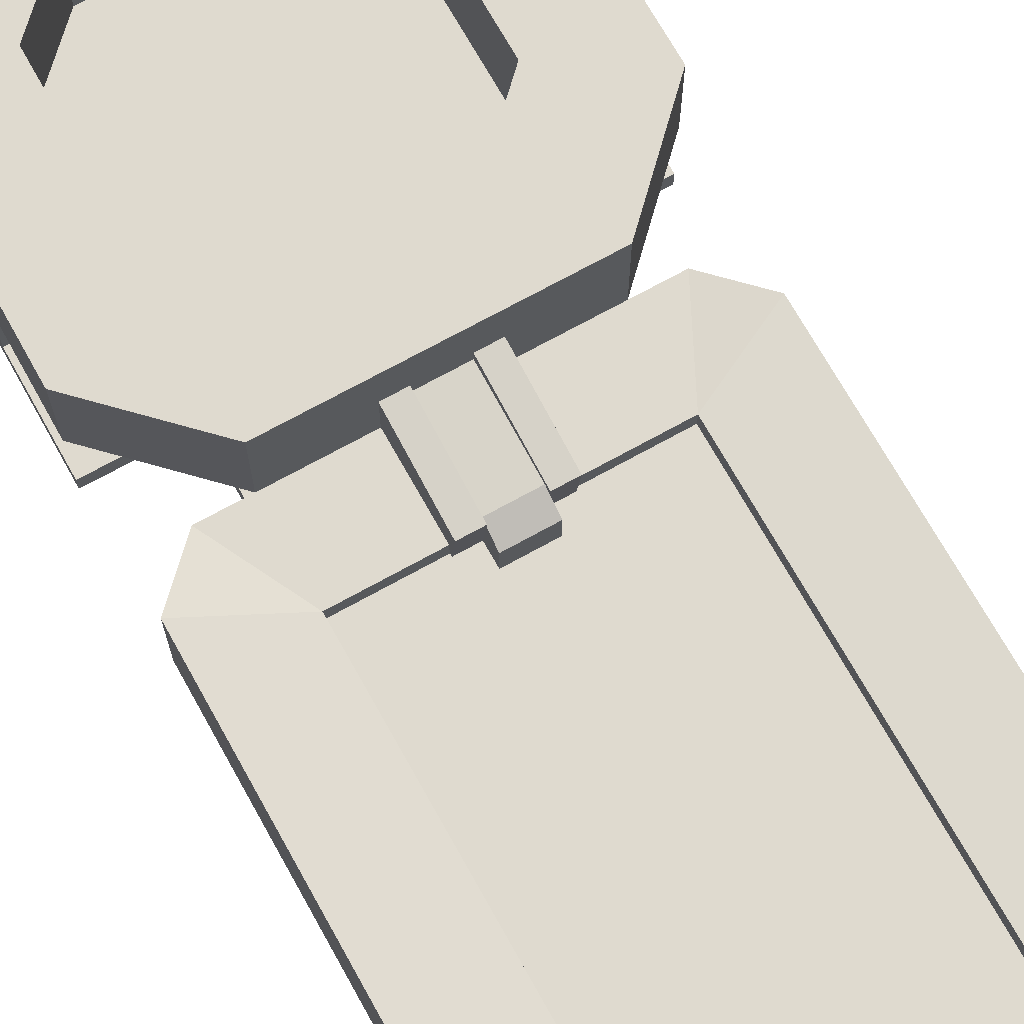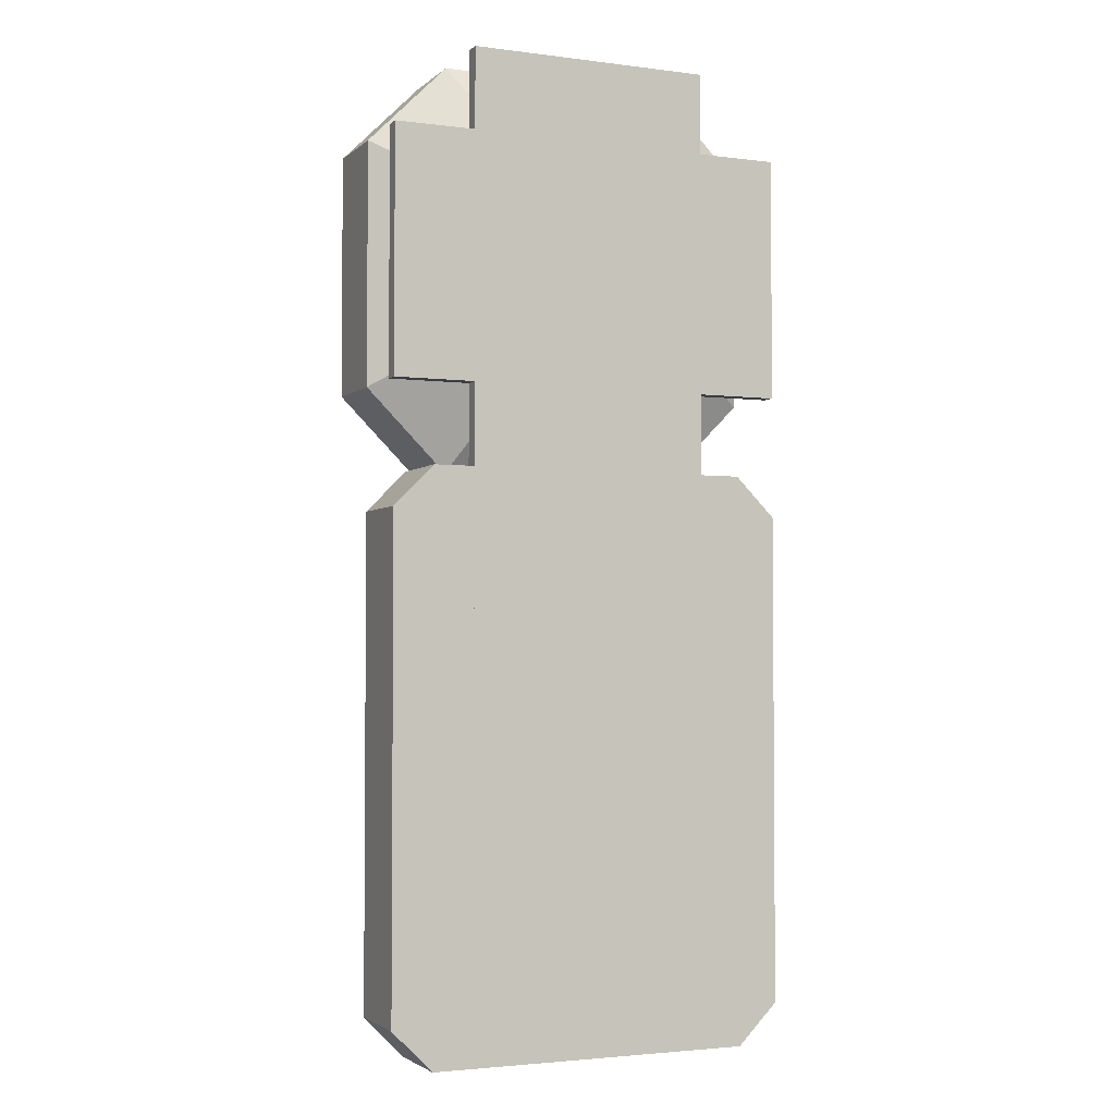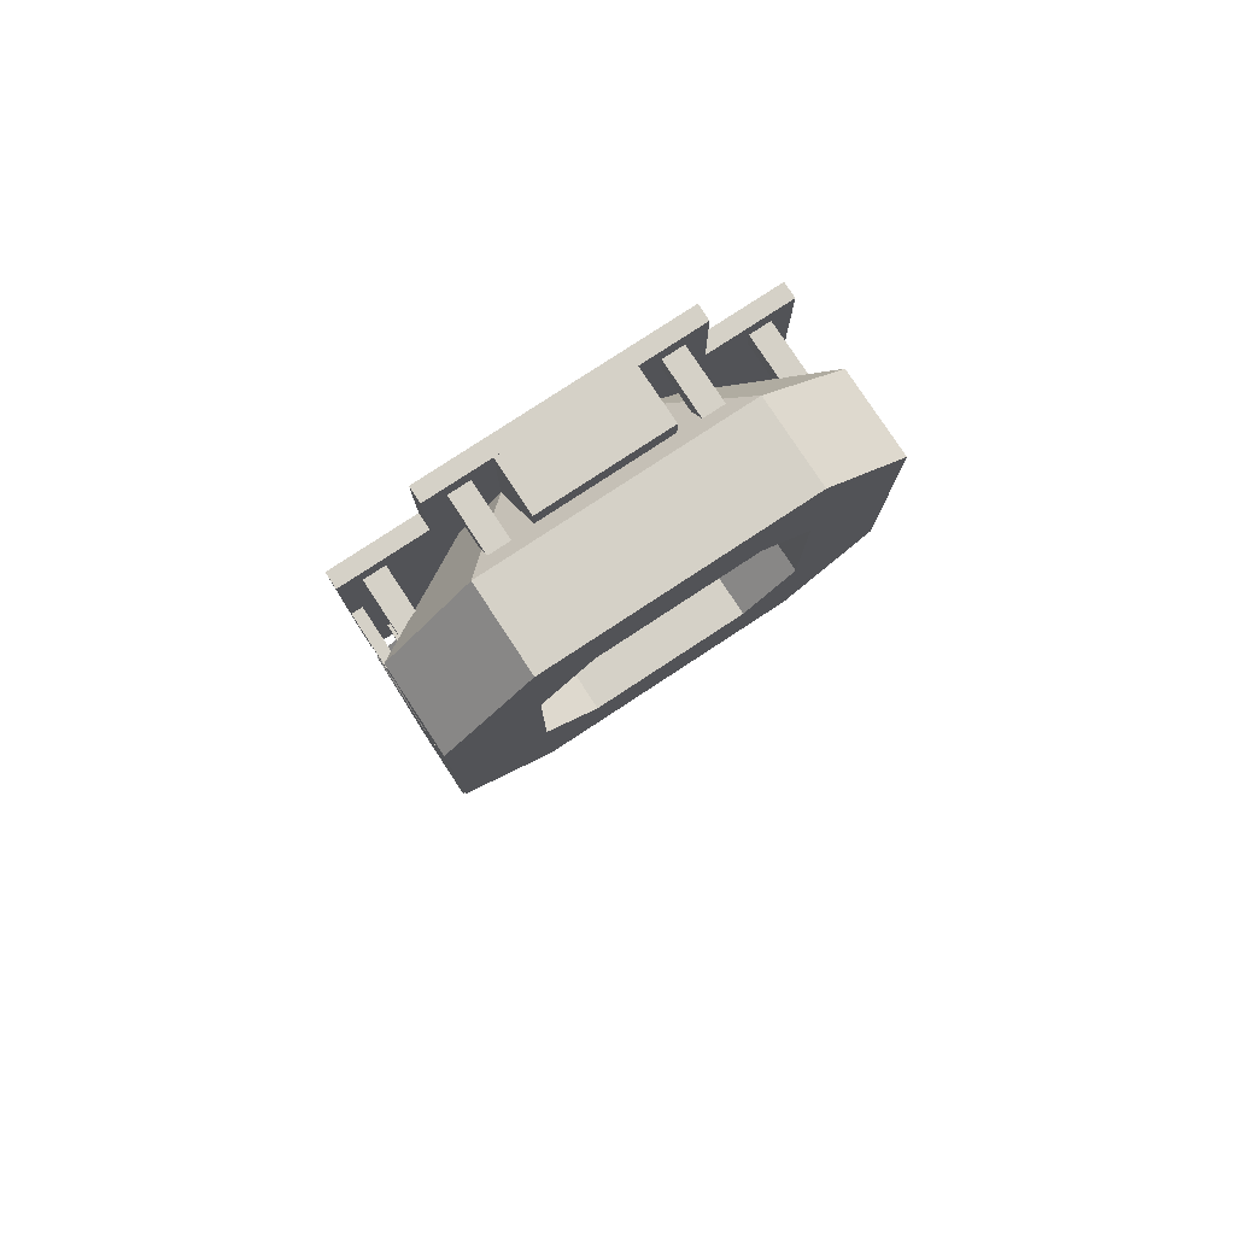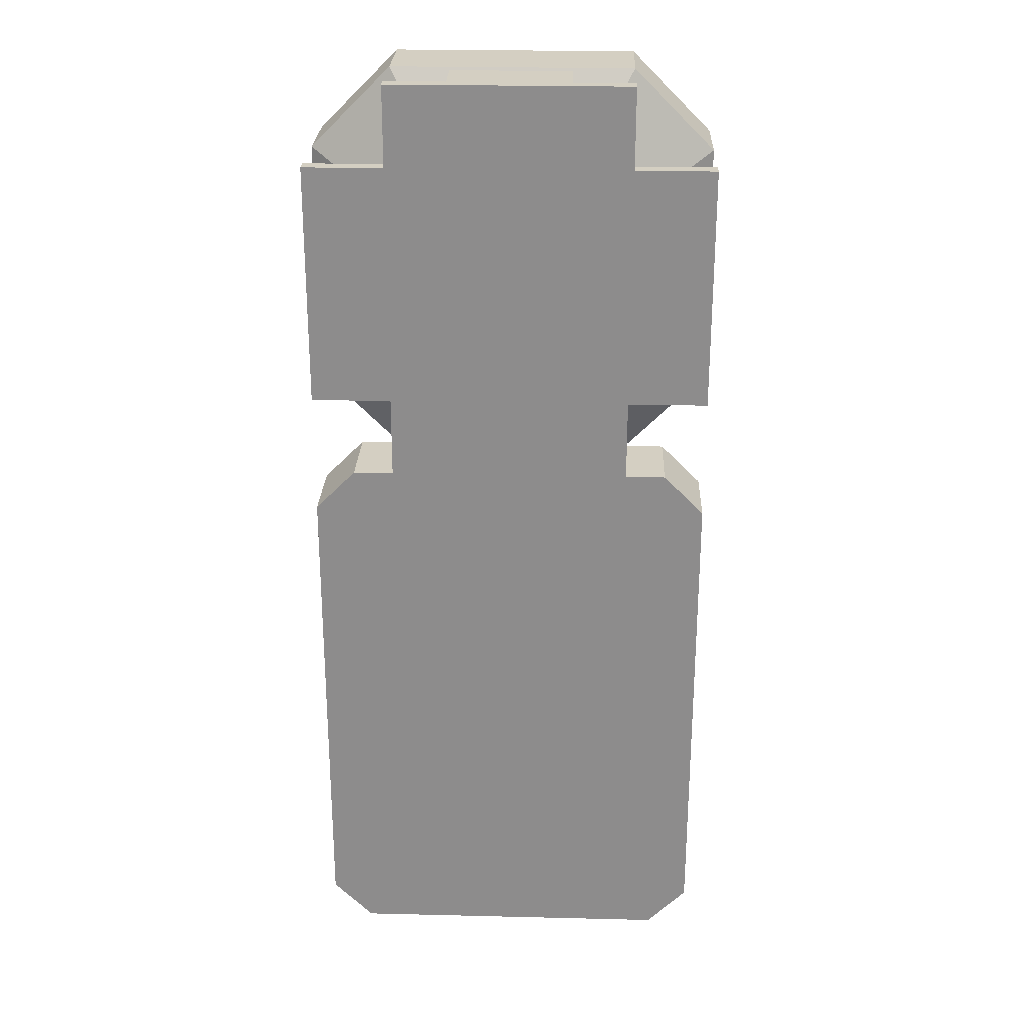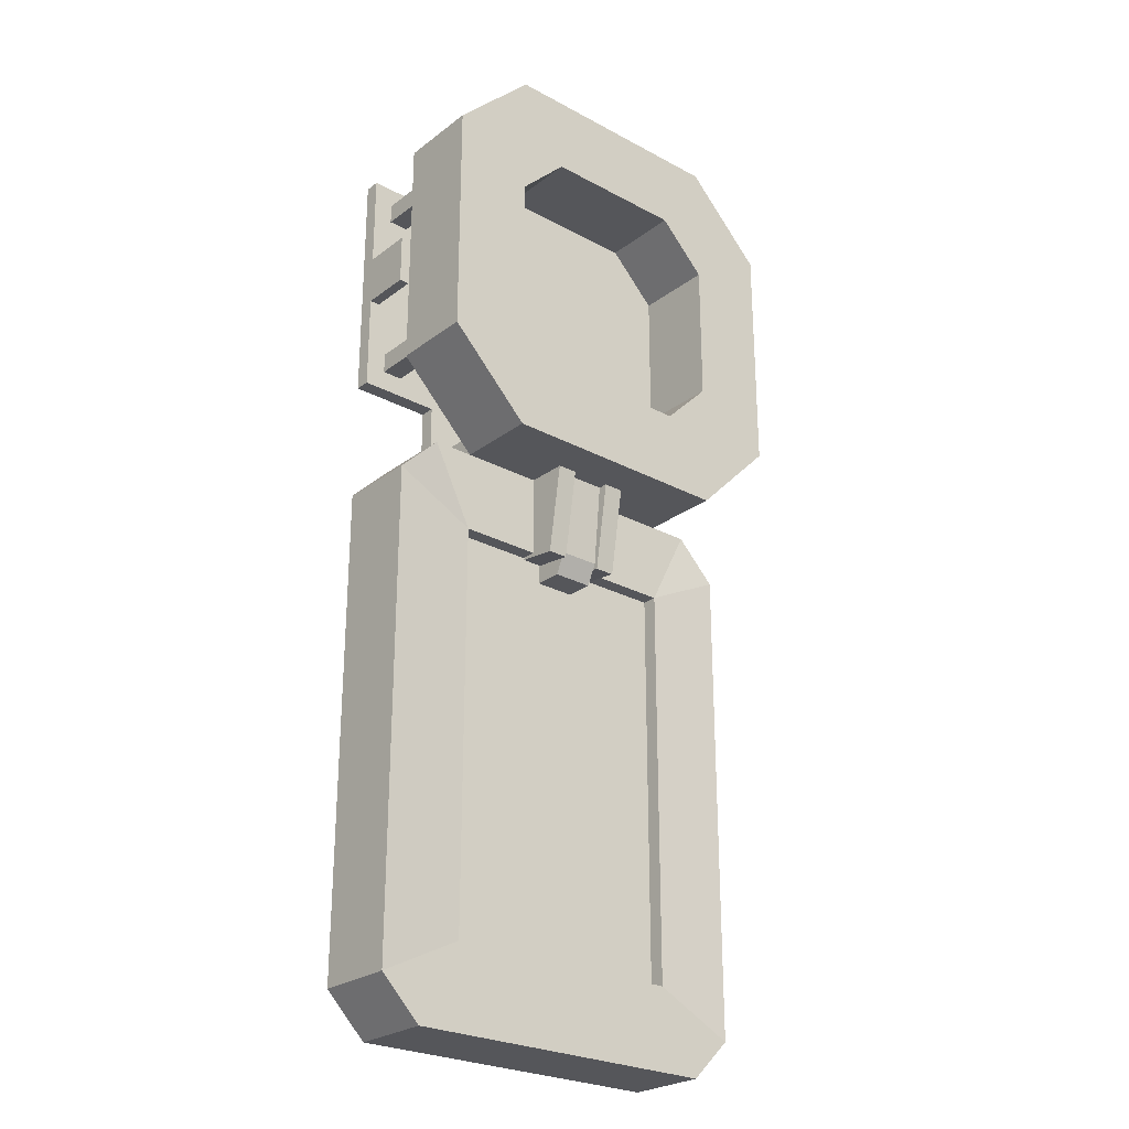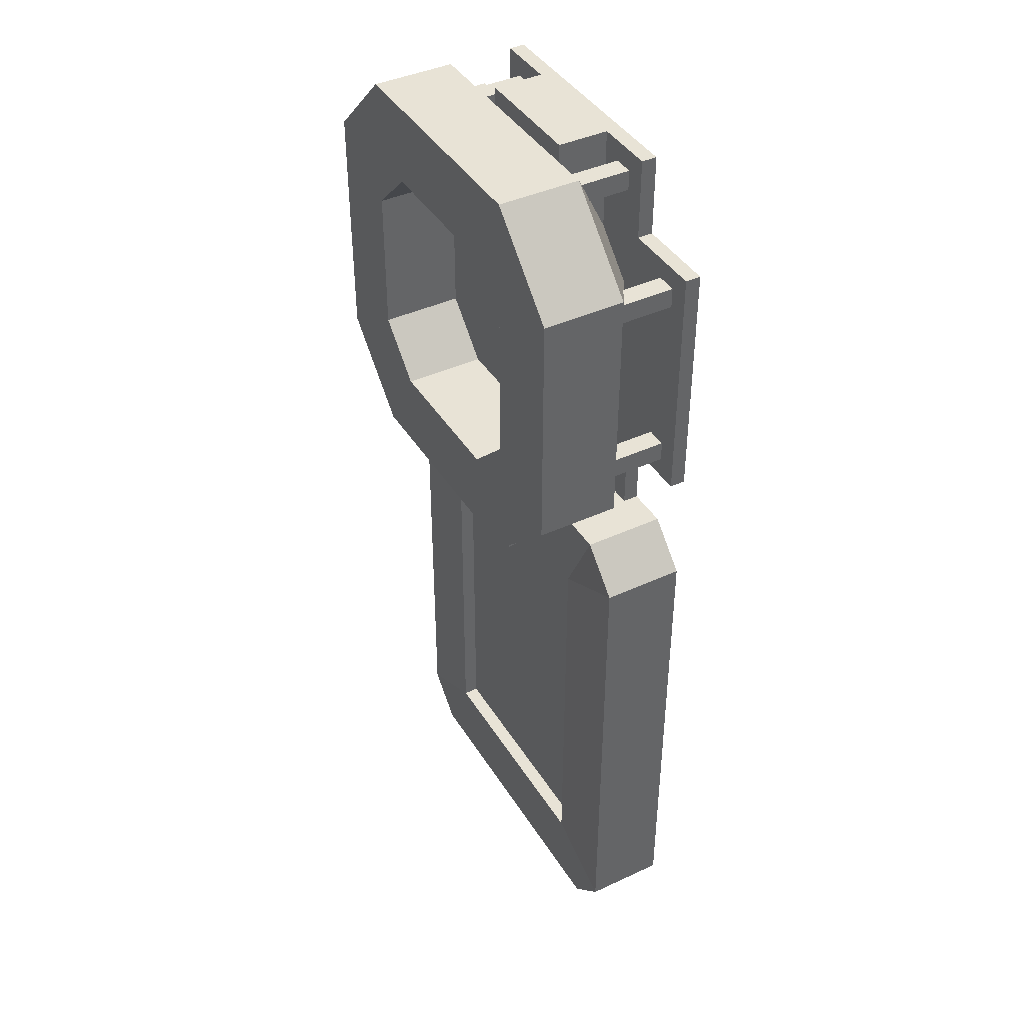
<metadata>
{"format":"obj","ext":"obj","renderer":"f3d","projection":"perspective","resolution":1024,"background":"white","views":[{"elev":70.6,"azim":150.9,"up":"+Y"},{"elev":-2.9,"azim":-23.6,"up":"+Z"},{"elev":79.2,"azim":146.7,"up":"+Z"},{"elev":25.4,"azim":2.2,"up":"+Z"},{"elev":-26.0,"azim":139.6,"up":"+Z"},{"elev":41.6,"azim":-119.2,"up":"+Z"}]}
</metadata>
<code>
o basin
v 4 4e-06 -6
v 5 4e-06 -5.5
v 4.5 4e-06 -5
v 0.5 1.6e-05 -12
v 1 1.2e-05 -11
v 0 1.6e-05 -11.5
v 5 1.6e-05 -11.5
v 4 1.2e-05 -11
v 4.5 1.6e-05 -12
v 1 4e-06 -6
v 0.5 4e-06 -5
v 0 4e-06 -5.5
v 4 1 -6
v 4.5 1 -5
v 5 1 -5.5
v 0.5 1 -12
v 0 1 -11.5
v 1 1 -11
v 5 1 -11.5
v 4.5 1 -12
v 4 1 -11
v 1 1 -6
v 0 1 -5.5
v 0.5 1 -5
v 2 1 -5
v 2 1.5 -5
v 2 0.8259 -6.032
v 2 1.318 -6.095
v 3 1 -5
v 3 1.5 -5
v 3 0.8259 -6.032
v 3 1.318 -6.095
v 2.75 0.8259 -6.032
v 2.75 1.318 -6.095
v 2.75 1.5 -5
v 2.25 0.8259 -6.032
v 2.25 1.5 -5
v 2.25 1.318 -6.095
v 2.25 1.024 -6.058
v 2.75 1.024 -6.058
v 2.75 1.125 -5
v 2.25 1.125 -5
f 1 2 3
f 4 5 6
f 7 8 9
f 10 11 12
f 24 12 11
f 6 16 4
f 19 2 7
f 14 11 3
f 12 17 6
f 15 21 13
f 5 12 6
f 22 14 13
f 13 14 15
f 16 17 18
f 19 20 21
f 22 23 24
f 10 3 11
f 23 18 17
f 5 9 8
f 8 2 1
f 21 5 8
f 7 20 19
f 18 10 5
f 2 14 3
f 1 21 8
f 22 1 10
f 16 9 4
f 1 5 8
f 18 20 16
f 25 28 27
f 34 31 33
f 32 29 31
f 28 37 38
f 34 30 32
f 28 36 27
f 34 41 35
f 40 36 39
f 39 41 40
f 38 42 39
f 24 23 12
f 6 17 16
f 19 15 2
f 14 24 11
f 12 23 17
f 15 19 21
f 5 10 12
f 22 24 14
f 10 1 3
f 23 22 18
f 5 4 9
f 8 7 2
f 21 18 5
f 7 9 20
f 18 22 10
f 2 15 14
f 1 13 21
f 22 13 1
f 16 20 9
f 1 10 5
f 18 21 20
f 25 26 28
f 34 32 31
f 32 30 29
f 28 26 37
f 34 35 30
f 28 38 36
f 34 40 41
f 40 33 36
f 39 42 41
f 38 37 42
o cup
v 5 1 -1
v 5 2 -1
v 4 1 0
v 4 2 0
v 0 1 -1
v 0 2 -1
v 1 2 0
v 1 1 0
v 0 2 -4
v 1 1 -5
v 1 2 -5
v 0 1 -4
v 4 2 -5
v 5 1 -4
v 5 2 -4
v 4 1 -5
v 4 2 -3.4
v 4 2 -1.6
v 1.6 1 -1
v 3.4 1 -1
v 3.4 2 -1
v 4 1 -1.6
v 1 1 -3.4
v 1 1 -1.6
v 1.6 2 -1
v 1 2 -1.6
v 1 2 -3.4
v 3.4 1 -4
v 1.6 1 -4
v 1.6 2 -4
v 3.4 2 -4
v 4 1 -3.4
v 1.75 0.1875 -1.25
v 3.25 0.1875 -1.25
v 3.75 0.1875 -1.75
v 1.25 0.1875 -3.25
v 1.25 0.1875 -1.75
v 3.25 0.1875 -3.75
v 1.75 0.1875 -3.75
v 3.75 0.1875 -3.25
v 4.875 0.1875 -2.188
v 4.875 0.8125 -2.188
v 4.875 0.1875 -2.812
v 4.875 0.8125 -2.812
v 5 0.1875 -2.188
v 5 0.8125 -2.188
v 5 0.1875 -2.812
v 5 0.8125 -2.812
v 4 0 0
v 4 0 -5
v 4 0.1875 0
v 4 0.1875 -5
v 0 0 -1
v 5 0 -1
v 0 0.1875 -1
v 5 0.1875 -1
v 4 0.1875 -1
v 4 0 -1
v 1 0 -5
v 1 0.1875 -5
v 1 0 0
v 1 0.1875 0
v 1 0 -1
v 1 0.1875 -1
v 5 0 -4
v 5 0.1875 -4
v 4 0.1875 -4
v 0 0 -4
v 0 0.1875 -4
v 4 0 -4
v 1 0 -4
v 1 0.1875 -4
v 1.75 0.1875 0
v 1.75 0.8125 0
v 1.75 0.1875 -2.062
v 1.75 0.8125 -2.062
v 3.25 0.1875 0
v 3.25 0.8125 0
v 3.25 0.1875 -2.062
v 3.25 0.8125 -2.062
v 1.25 0.1875 -0.25
v 1.25 1 -0.25
v 1.25 0.1875 -0.5
v 1.25 1 -0.5
v 1.5 0.1875 -0.25
v 1.5 1 -0.25
v 1.5 0.1875 -0.5
v 1.5 1 -0.5
v 3.5 0.1875 -0.25
v 3.5 1 -0.25
v 3.5 0.1875 -0.5
v 3.5 1 -0.5
v 3.75 0.1875 -0.25
v 3.75 1 -0.25
v 3.75 0.1875 -0.5
v 3.75 1 -0.5
v 4.5 0.1875 -1.25
v 4.5 1 -1.25
v 4.5 0.1875 -1.5
v 4.5 1 -1.5
v 4.75 0.1875 -1.25
v 4.75 1 -1.25
v 4.75 0.1875 -1.5
v 4.75 1 -1.5
v 4.5 0.1875 -3.5
v 4.5 1 -3.5
v 4.5 0.1875 -3.75
v 4.5 1 -3.75
v 4.75 0.1875 -3.5
v 4.75 1 -3.5
v 4.75 0.1875 -3.75
v 4.75 1 -3.75
v 3.5 0.1875 -4.5
v 3.5 1 -4.5
v 3.5 0.1875 -4.75
v 3.5 1 -4.75
v 3.75 0.1875 -4.5
v 3.75 1 -4.5
v 3.75 0.1875 -4.75
v 3.75 1 -4.75
v 1.25 0.1875 -4.5
v 1.25 1 -4.5
v 1.25 0.1875 -4.75
v 1.25 1 -4.75
v 1.5 0.1875 -4.5
v 1.5 1 -4.5
v 1.5 0.1875 -4.75
v 1.5 1 -4.75
v 0.25 0.1875 -3.5
v 0.25 1 -3.5
v 0.25 0.1875 -3.75
v 0.25 1 -3.75
v 0.5 0.1875 -3.5
v 0.5 1 -3.5
v 0.5 0.1875 -3.75
v 0.5 1 -3.75
v 0.25 0.1875 -1.25
v 0.25 1 -1.25
v 0.25 0.1875 -1.5
v 0.25 1 -1.5
v 0.5 0.1875 -1.25
v 0.5 1 -1.25
v 0.5 0.1875 -1.5
v 0.5 1 -1.5
f 43 46 45
f 57 43 56
f 46 50 45
f 49 47 50
f 54 53 52
f 48 54 47
f 76 43 45
f 53 58 52
f 58 57 56
f 63 64 62
f 64 59 74
f 61 63 62
f 66 67 61
f 72 65 71
f 65 68 66
f 61 64 70
f 70 72 71
f 59 70 74
f 60 46 44
f 73 57 55
f 68 51 48
f 69 53 51
f 59 44 57
f 67 48 49
f 72 55 53
f 63 49 46
f 50 76 45
f 82 58 56
f 43 82 56
f 54 79 47
f 81 54 52
f 58 81 52
f 79 50 47
f 84 85 83
f 86 89 85
f 90 87 89
f 88 83 87
f 86 88 90
f 91 104 103
f 95 111 110
f 97 105 106
f 100 93 91
f 106 103 104
f 107 98 96
f 113 111 114
f 116 117 115
f 122 119 121
f 120 115 119
f 118 120 122
f 109 106 99
f 113 100 105
f 124 125 123
f 126 129 125
f 130 127 129
f 128 123 127
f 132 133 131
f 134 137 133
f 138 135 137
f 136 131 135
f 140 141 139
f 142 145 141
f 146 143 145
f 144 139 143
f 148 149 147
f 150 153 149
f 154 151 153
f 152 147 151
f 156 157 155
f 158 161 157
f 162 159 161
f 160 155 159
f 164 165 163
f 166 169 165
f 170 167 169
f 168 163 167
f 172 173 171
f 174 177 173
f 178 175 177
f 176 171 175
f 180 181 179
f 182 185 181
f 186 183 185
f 184 179 183
f 98 100 96
f 102 113 114
f 94 112 92
f 112 108 107
f 43 44 46
f 57 44 43
f 46 49 50
f 49 48 47
f 54 51 53
f 48 51 54
f 76 77 43
f 53 55 58
f 58 55 57
f 63 60 64
f 64 60 59
f 61 67 63
f 66 68 67
f 72 69 65
f 65 69 68
f 70 71 65
f 65 66 61
f 61 62 64
f 64 74 70
f 70 65 61
f 70 73 72
f 59 73 70
f 60 63 46
f 73 59 57
f 68 69 51
f 69 72 53
f 59 60 44
f 67 68 48
f 72 73 55
f 63 67 49
f 50 75 76
f 82 80 58
f 43 77 82
f 54 78 79
f 81 78 54
f 58 80 81
f 79 75 50
f 84 86 85
f 86 90 89
f 90 88 87
f 88 84 83
f 86 84 88
f 91 93 104
f 95 97 111
f 97 95 105
f 100 99 93
f 106 105 103
f 107 108 98
f 113 110 111
f 116 118 117
f 122 120 119
f 120 116 115
f 118 116 120
f 109 94 102
f 114 111 97
f 109 102 114
f 98 108 109
f 104 93 99
f 99 98 109
f 109 114 106
f 114 97 106
f 106 104 99
f 113 101 92
f 112 107 96
f 113 92 112
f 95 110 113
f 91 103 105
f 105 95 113
f 113 112 100
f 112 96 100
f 100 91 105
f 124 126 125
f 126 130 129
f 130 128 127
f 128 124 123
f 132 134 133
f 134 138 137
f 138 136 135
f 136 132 131
f 140 142 141
f 142 146 145
f 146 144 143
f 144 140 139
f 148 150 149
f 150 154 153
f 154 152 151
f 152 148 147
f 156 158 157
f 158 162 161
f 162 160 159
f 160 156 155
f 164 166 165
f 166 170 169
f 170 168 167
f 168 164 163
f 172 174 173
f 174 178 177
f 178 176 175
f 176 172 171
f 180 182 181
f 182 186 185
f 186 184 183
f 184 180 179
f 98 99 100
f 102 101 113
f 94 109 112
f 112 109 108
o FLOWING_STEEL
v 2.75 1.405 -4.768
v 2.25 1.28 -6.018
v 2.25 1.405 -4.768
v 2.25 1.03 -4.768
v 2.25 1.03 -6.018
v 2.75 1.03 -4.768
v 2.75 1.28 -6.018
v 2.75 1.03 -6.018
v 2.75 1.155 -6.268
v 2.25 1.03 -6.268
v 2.75 1.03 -6.268
v 2.25 1.155 -6.268
v 2.75 0.2796 -6.268
v 2.25 0.2796 -6.268
v 2.25 0.2796 -6.018
v 2.75 0.2796 -6.018
f 187 188 189
f 190 188 191
f 192 193 187
f 194 195 193
f 196 195 197
f 193 198 188
f 194 199 197
f 191 198 196
f 197 200 196
f 196 201 191
f 187 193 188
f 190 189 188
f 192 194 193
f 194 197 195
f 196 198 195
f 193 195 198
f 194 202 199
f 191 188 198
f 197 199 200
f 196 200 201
o STEEL_LEVEL
v 1 1.01 -1
v 4 1.01 -1
v 1 1.01 -4
v 4 1.01 -4
f 204 205 203
f 204 206 205
o sand
v 1 0.8125 -6
v 4 0.8125 -6
v 1 0.8125 -11
v 4 0.8125 -11
f 209 207 208
f 209 208 210

</code>
